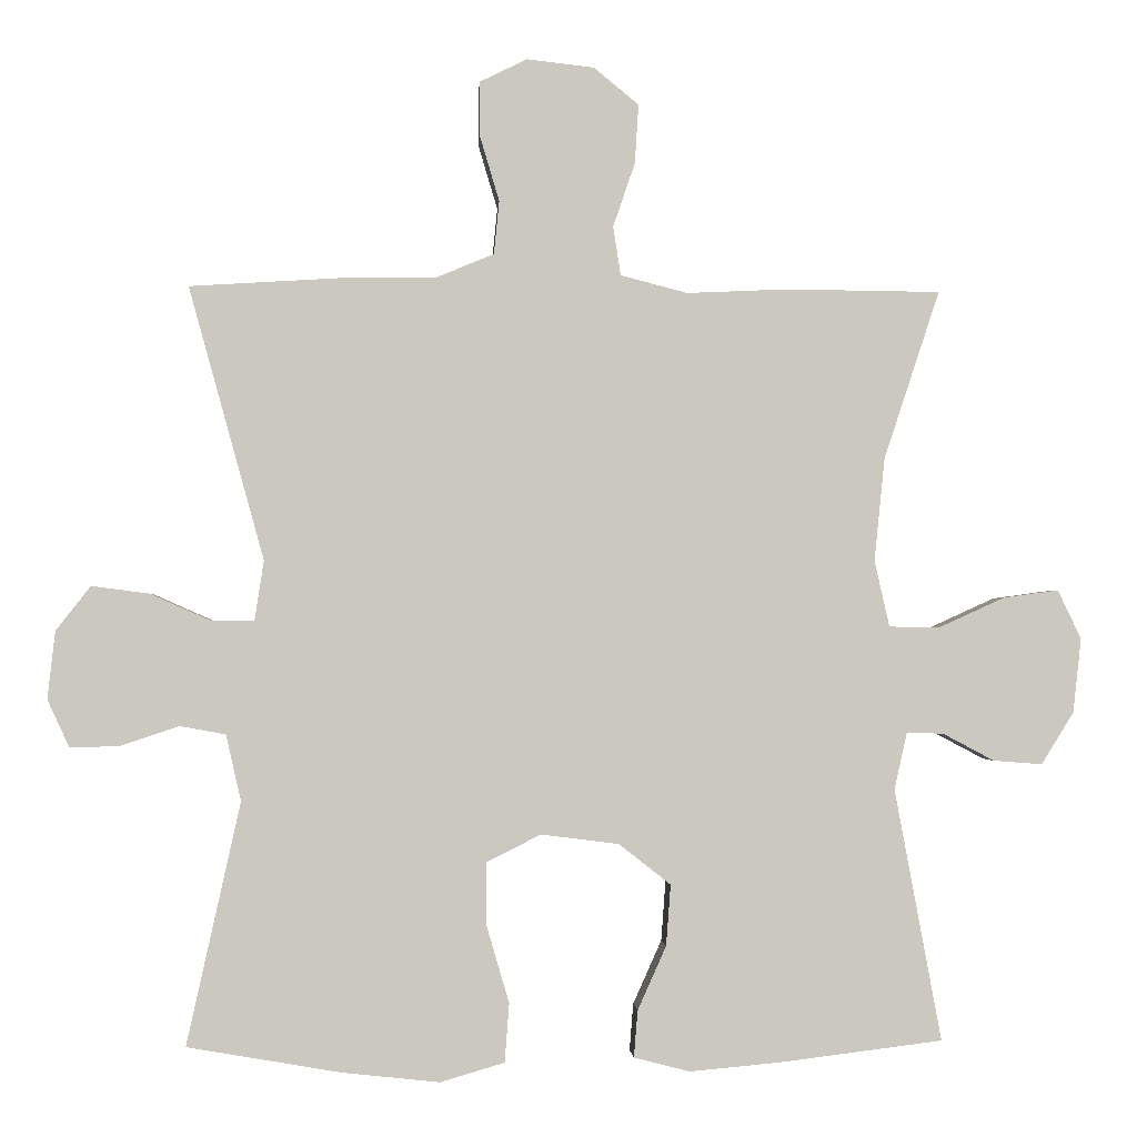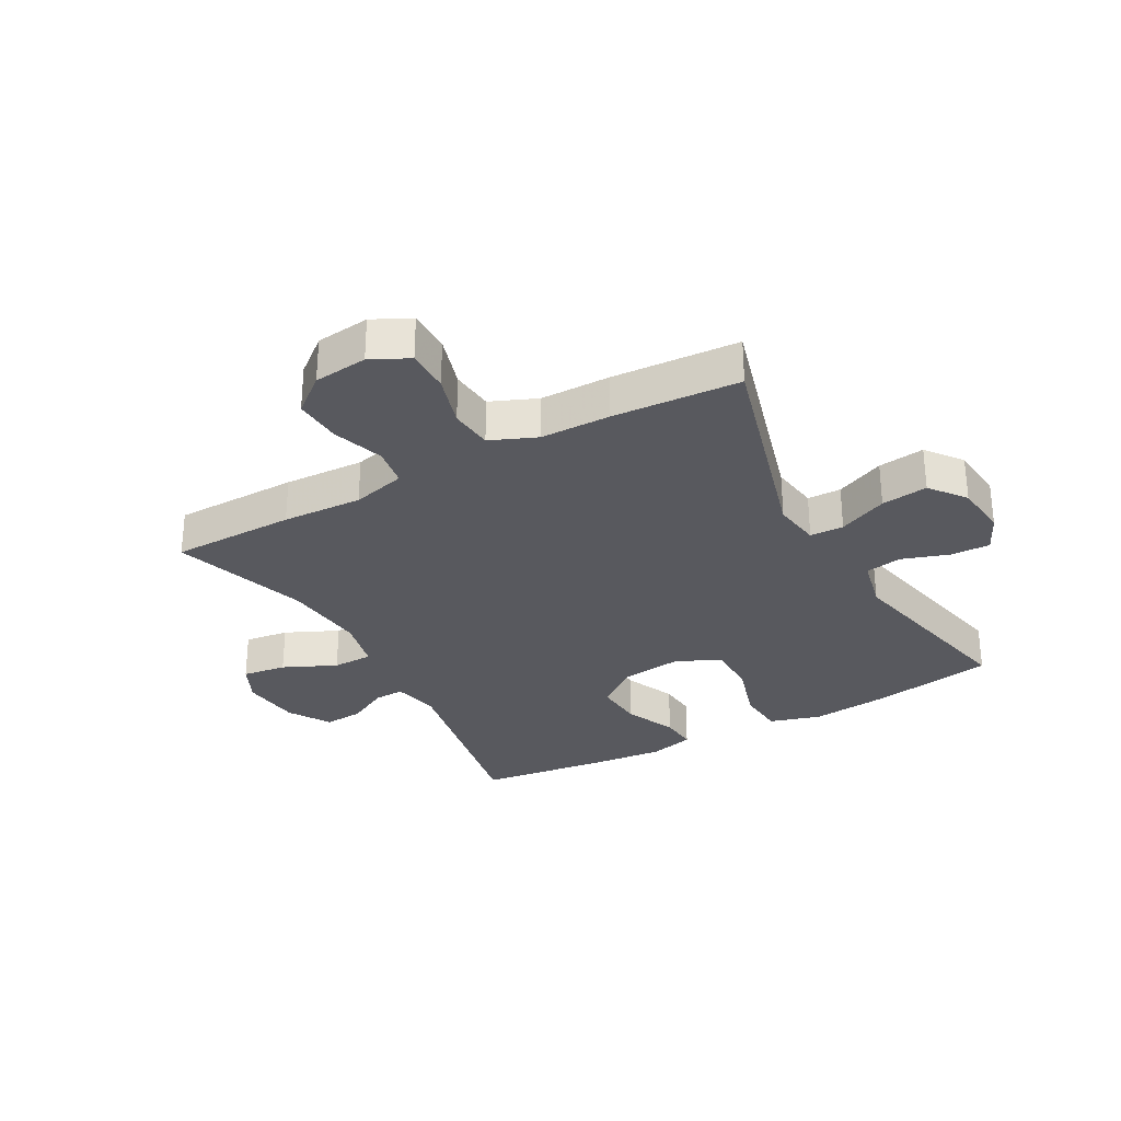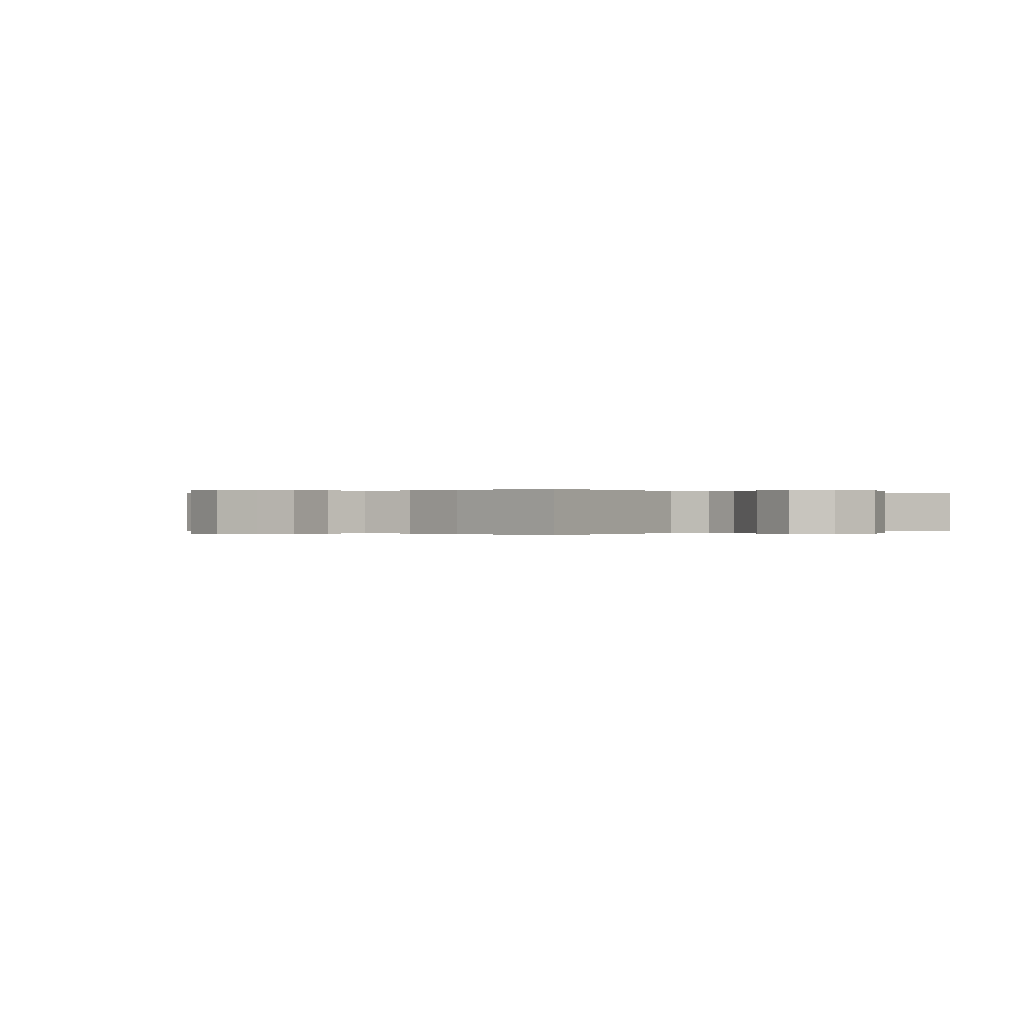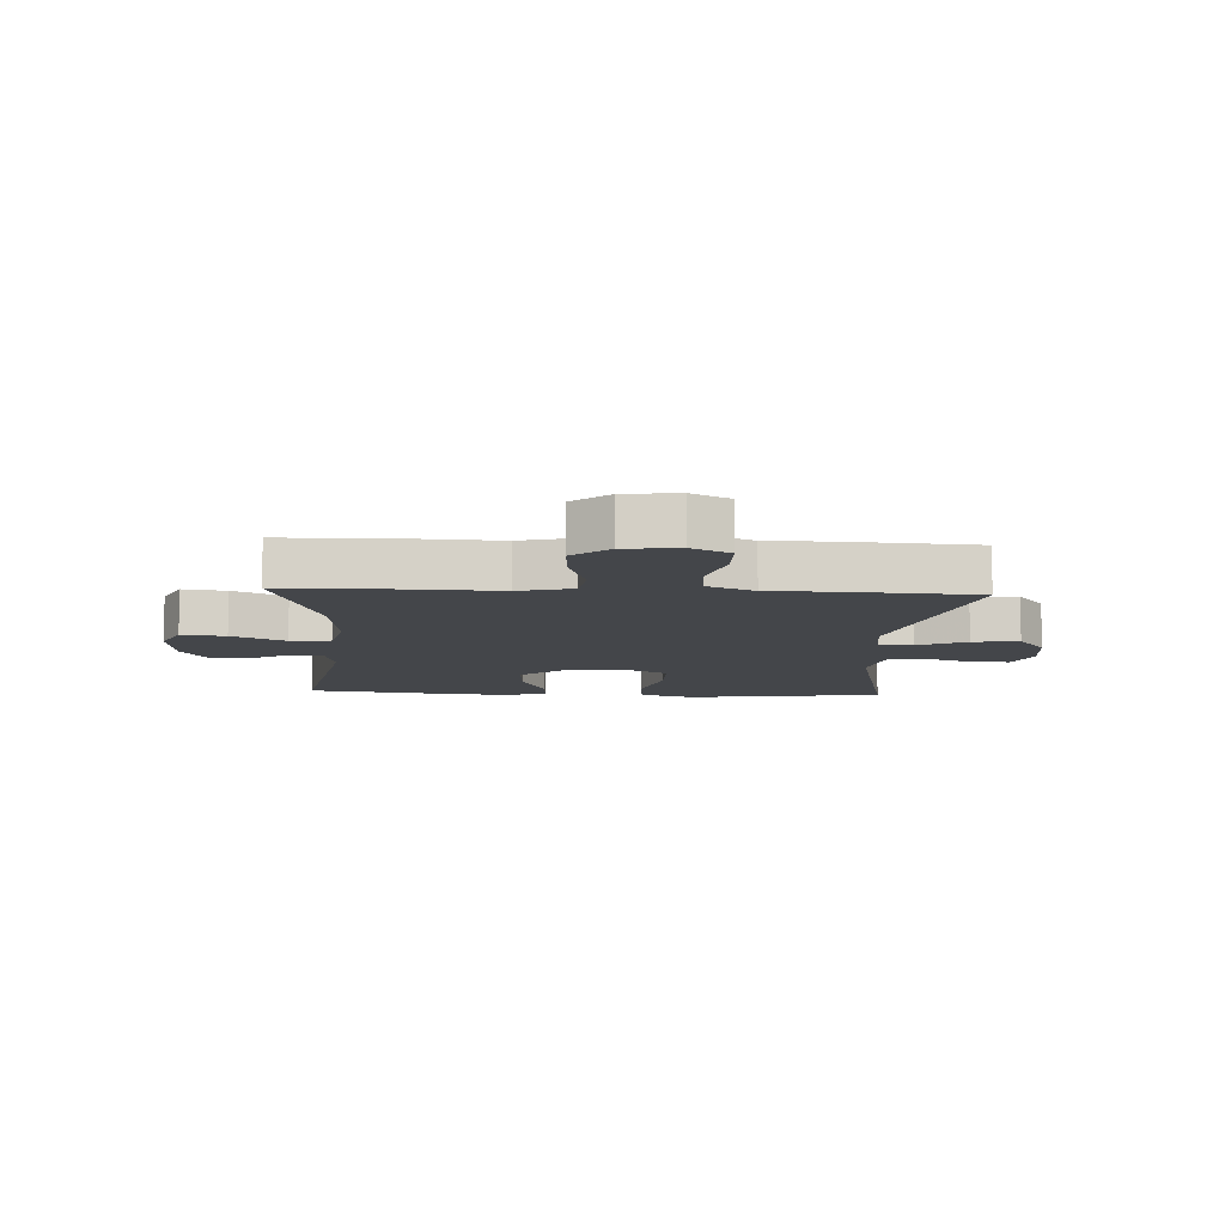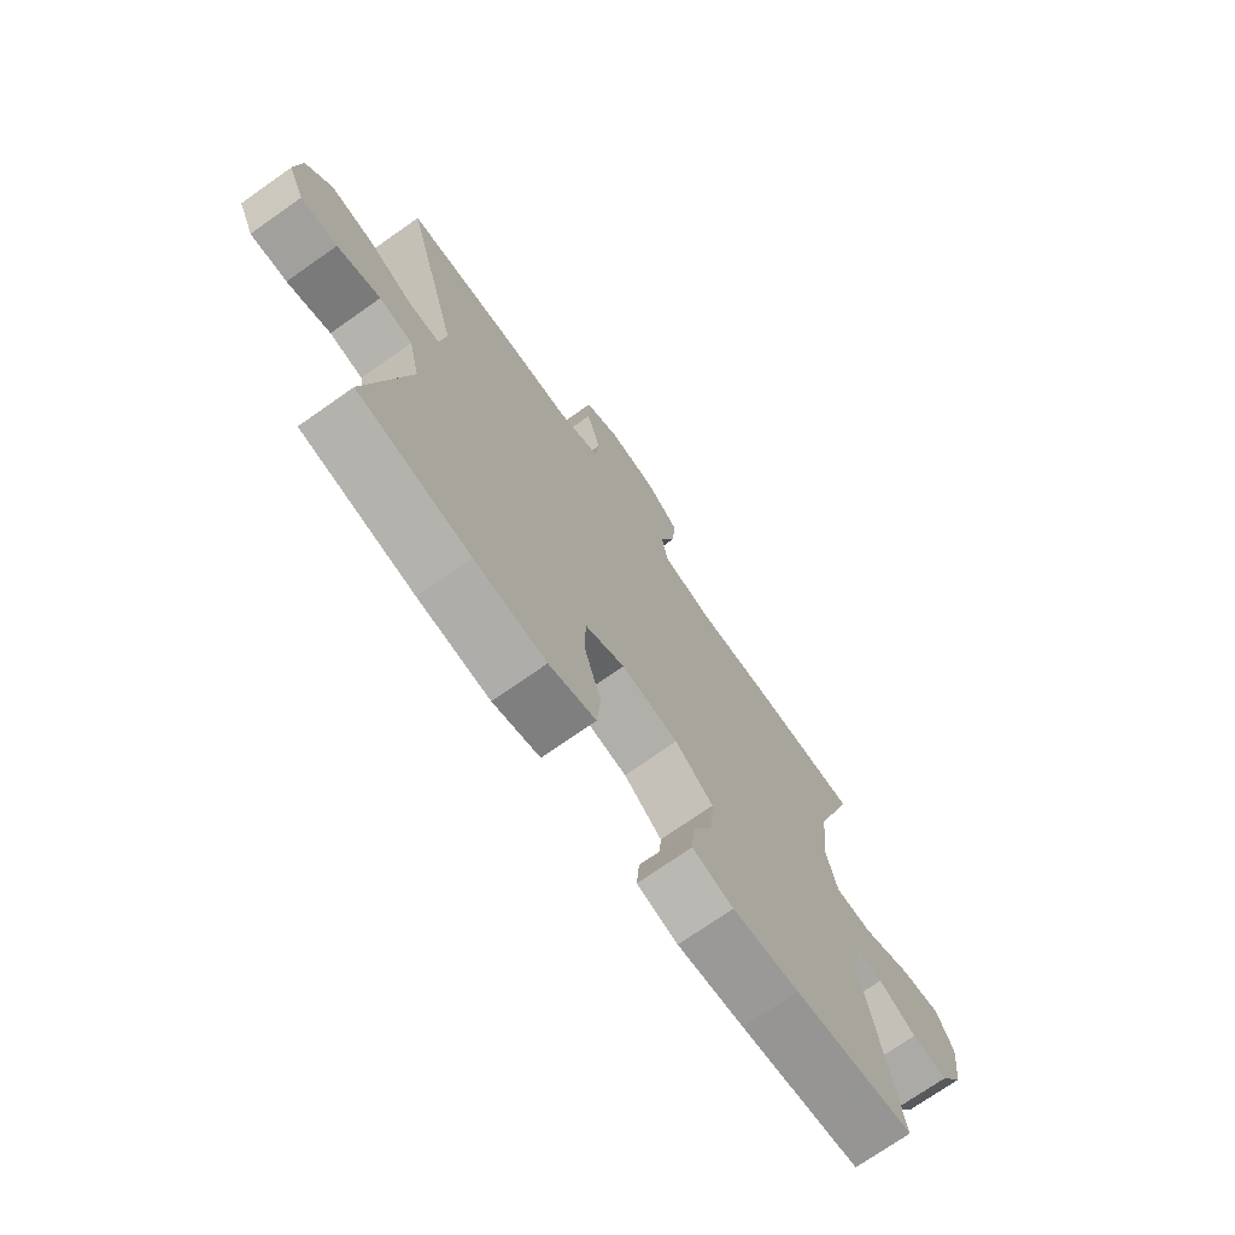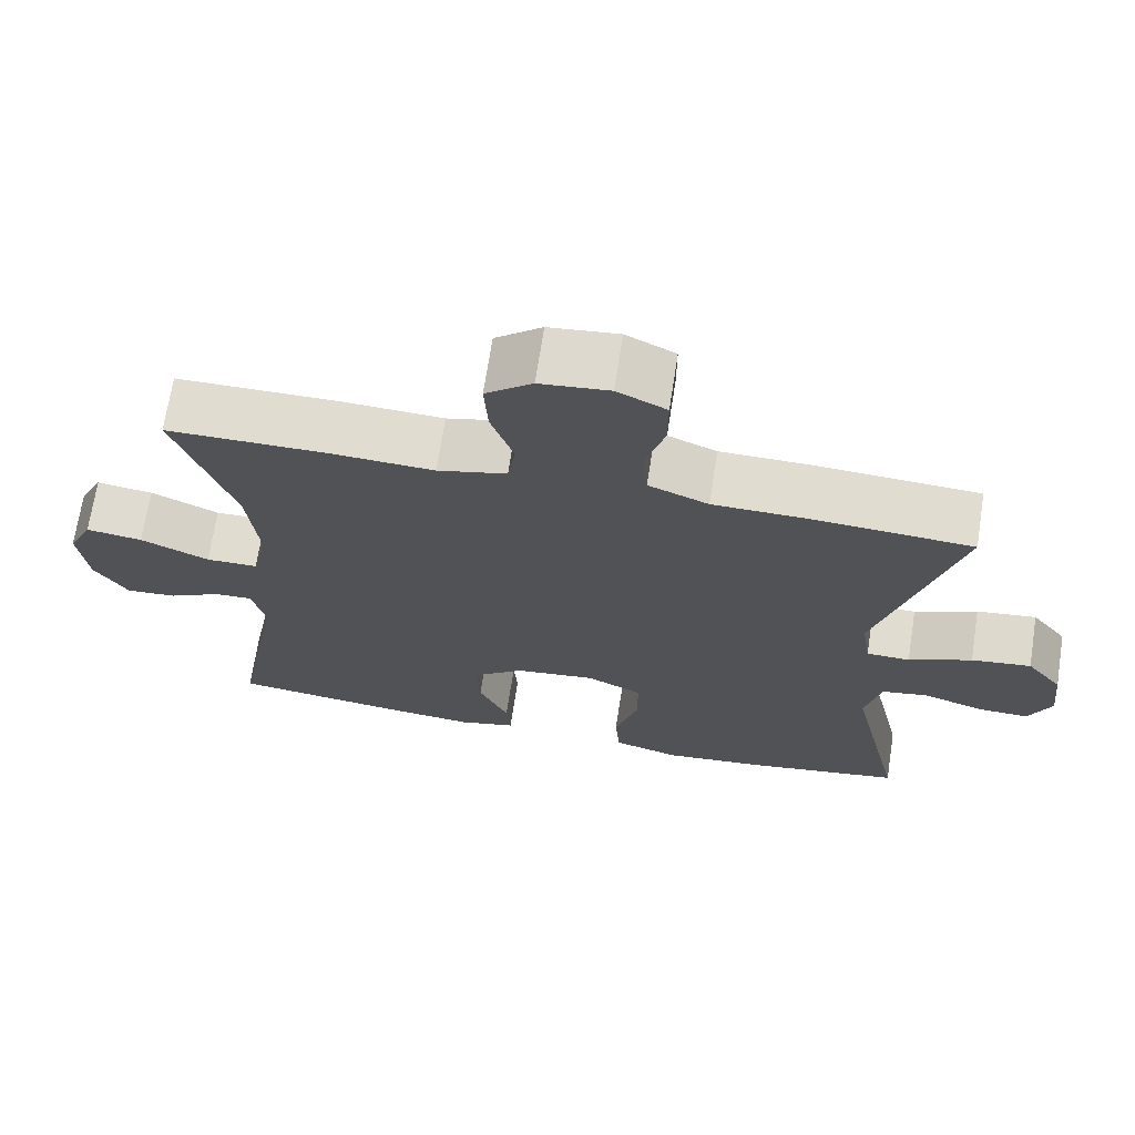
<metadata>
{"format":"obj","ext":"obj","renderer":"f3d","projection":"perspective","resolution":1024,"background":"white","views":[{"elev":-1.6,"azim":176.5,"up":"+Z"},{"elev":-30.3,"azim":28.8,"up":"+Y"},{"elev":0.0,"azim":47.8,"up":"+Y"},{"elev":-9.8,"azim":-3.0,"up":"+Y"},{"elev":-72.9,"azim":125.1,"up":"+Z"},{"elev":69.6,"azim":8.8,"up":"+Z"}]}
</metadata>
<code>
v 0.5 0.07 0.5
v 0.4 0.07 0.138
v 0.412 0.07 0.059
v 0.468 0.07 0.058
v 0.549 0.07 0.094
v 0.626 0.07 0.104
v 0.672 0.07 0.045
v 0.682 0.07 -0.045
v 0.653 0.07 -0.108
v 0.587 0.07 -0.106
v 0.509 0.07 -0.08
v 0.449 0.07 -0.091
v 0.429 0.07 -0.179
v 0.5 0.07 -0.5
v 0.297 0.07 -0.535
v 0.167 0.07 -0.549
v 0.082 0.07 -0.524
v 0.076 0.07 -0.446
v 0.106 0.07 -0.344
v 0.106 0.07 -0.26
v 0.034 0.07 -0.224
v -0.069 0.07 -0.237
v -0.138 0.07 -0.291
v -0.132 0.07 -0.372
v -0.094 0.07 -0.457
v -0.089 0.07 -0.519
v -0.163 0.07 -0.538
v -0.283 0.07 -0.527
v -0.5 0.07 -0.5
v -0.438 0.07 -0.166
v -0.455 0.07 -0.09
v -0.504 0.07 -0.092
v -0.572 0.07 -0.128
v -0.637 0.07 -0.133
v -0.68 0.07 -0.064
v -0.691 0.07 0.035
v -0.66 0.07 0.1
v -0.587 0.07 0.09
v -0.499 0.07 0.05
v -0.432 0.07 0.051
v -0.412 0.07 0.139
v -0.426 0.07 0.276
v -0.5 0.07 0.5
v -0.294 0.07 0.502
v -0.161 0.07 0.496
v -0.072 0.07 0.519
v -0.062 0.07 0.584
v -0.091 0.07 0.669
v -0.096 0.07 0.748
v -0.036 0.07 0.797
v 0.053 0.07 0.807
v 0.116 0.07 0.776
v 0.116 0.07 0.704
v 0.09 0.07 0.617
v 0.097 0.07 0.546
v 0.174 0.07 0.514
v 0.29 0.07 0.513
v 0.5 0 0.5
v 0.4 0 0.138
v 0.412 0 0.059
v 0.468 0 0.058
v 0.549 0 0.094
v 0.626 0 0.104
v 0.672 0 0.045
v 0.682 0 -0.045
v 0.653 0 -0.108
v 0.587 0 -0.106
v 0.509 0 -0.08
v 0.449 0 -0.091
v 0.429 0 -0.179
v 0.5 0 -0.5
v 0.297 0 -0.535
v 0.167 0 -0.549
v 0.082 0 -0.524
v 0.076 0 -0.446
v 0.106 0 -0.344
v 0.106 0 -0.26
v 0.034 0 -0.224
v -0.069 0 -0.237
v -0.138 0 -0.291
v -0.132 0 -0.372
v -0.094 0 -0.457
v -0.089 0 -0.519
v -0.163 0 -0.538
v -0.283 0 -0.527
v -0.5 0 -0.5
v -0.438 0 -0.166
v -0.455 0 -0.09
v -0.504 0 -0.092
v -0.572 0 -0.128
v -0.637 0 -0.133
v -0.68 0 -0.064
v -0.691 0 0.035
v -0.66 0 0.1
v -0.587 0 0.09
v -0.499 0 0.05
v -0.432 0 0.051
v -0.412 0 0.139
v -0.426 0 0.276
v -0.5 0 0.5
v -0.294 0 0.502
v -0.161 0 0.496
v -0.072 0 0.519
v -0.062 0 0.584
v -0.091 0 0.669
v -0.096 0 0.748
v -0.036 0 0.797
v 0.053 0 0.807
v 0.116 0 0.776
v 0.116 0 0.704
v 0.09 0 0.617
v 0.097 0 0.546
v 0.174 0 0.514
v 0.29 0 0.513
f 56 57 1 2
f 55 56 2 3
f 52 53 54
f 51 52 54
f 50 51 54
f 49 50 54
f 48 49 54
f 47 48 54
f 46 47 54 55
f 45 46 55 3
f 44 45 3
f 43 44 3
f 42 43 3
f 37 38 39
f 36 37 39
f 35 36 39
f 34 35 39
f 33 34 39
f 32 33 39
f 31 32 39 40
f 30 31 40 41
f 28 29 30
f 27 28 30
f 26 27 30
f 25 26 30
f 24 25 30
f 23 24 30 41
f 17 18 19
f 16 17 19
f 15 16 19
f 14 15 19
f 13 14 19
f 12 13 19 20
f 9 10 11
f 8 9 11
f 7 8 11
f 6 7 11
f 5 6 11
f 4 5 11
f 3 4 11 12
f 12 20 21
f 3 12 21
f 42 3 21
f 22 23 41 42
f 21 22 42
f 59 58 114 113
f 60 59 113 112
f 111 110 109
f 111 109 108
f 111 108 107
f 111 107 106
f 111 106 105
f 111 105 104
f 112 111 104 103
f 60 112 103 102
f 60 102 101
f 60 101 100
f 60 100 99
f 96 95 94
f 96 94 93
f 96 93 92
f 96 92 91
f 96 91 90
f 96 90 89
f 97 96 89 88
f 98 97 88 87
f 87 86 85
f 87 85 84
f 87 84 83
f 87 83 82
f 87 82 81
f 98 87 81 80
f 76 75 74
f 76 74 73
f 76 73 72
f 76 72 71
f 76 71 70
f 77 76 70 69
f 68 67 66
f 68 66 65
f 68 65 64
f 68 64 63
f 68 63 62
f 68 62 61
f 69 68 61 60
f 78 77 69
f 78 69 60
f 78 60 99
f 99 98 80 79
f 99 79 78
f 1 58 59 2
f 2 59 60 3
f 3 60 61 4
f 4 61 62 5
f 5 62 63 6
f 6 63 64 7
f 7 64 65 8
f 8 65 66 9
f 9 66 67 10
f 10 67 68 11
f 11 68 69 12
f 12 69 70 13
f 13 70 71 14
f 14 71 72 15
f 15 72 73 16
f 16 73 74 17
f 17 74 75 18
f 18 75 76 19
f 19 76 77 20
f 20 77 78 21
f 21 78 79 22
f 22 79 80 23
f 23 80 81 24
f 24 81 82 25
f 25 82 83 26
f 26 83 84 27
f 27 84 85 28
f 28 85 86 29
f 29 86 87 30
f 30 87 88 31
f 31 88 89 32
f 32 89 90 33
f 33 90 91 34
f 34 91 92 35
f 35 92 93 36
f 36 93 94 37
f 37 94 95 38
f 38 95 96 39
f 39 96 97 40
f 40 97 98 41
f 41 98 99 42
f 42 99 100 43
f 43 100 101 44
f 44 101 102 45
f 45 102 103 46
f 46 103 104 47
f 47 104 105 48
f 48 105 106 49
f 49 106 107 50
f 50 107 108 51
f 51 108 109 52
f 52 109 110 53
f 53 110 111 54
f 54 111 112 55
f 55 112 113 56
f 56 113 114 57
f 57 114 58 1

</code>
